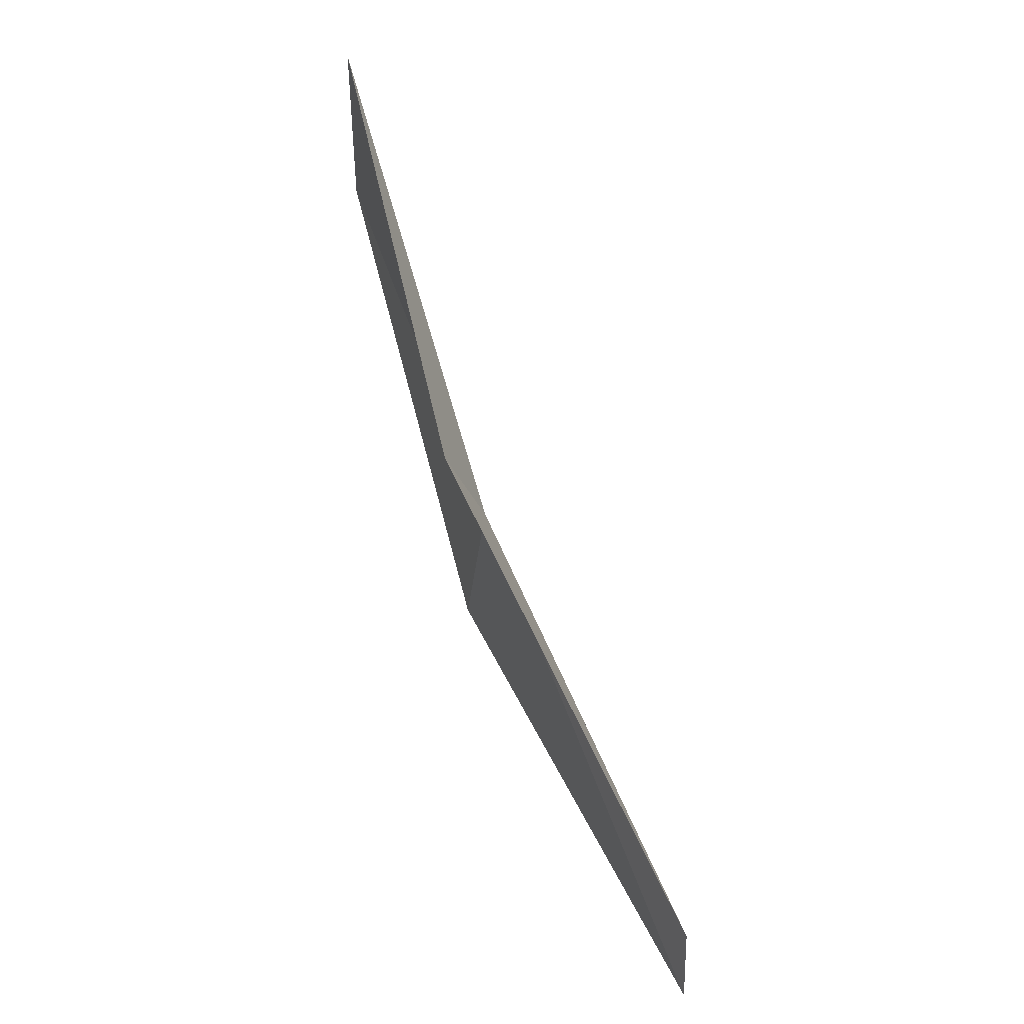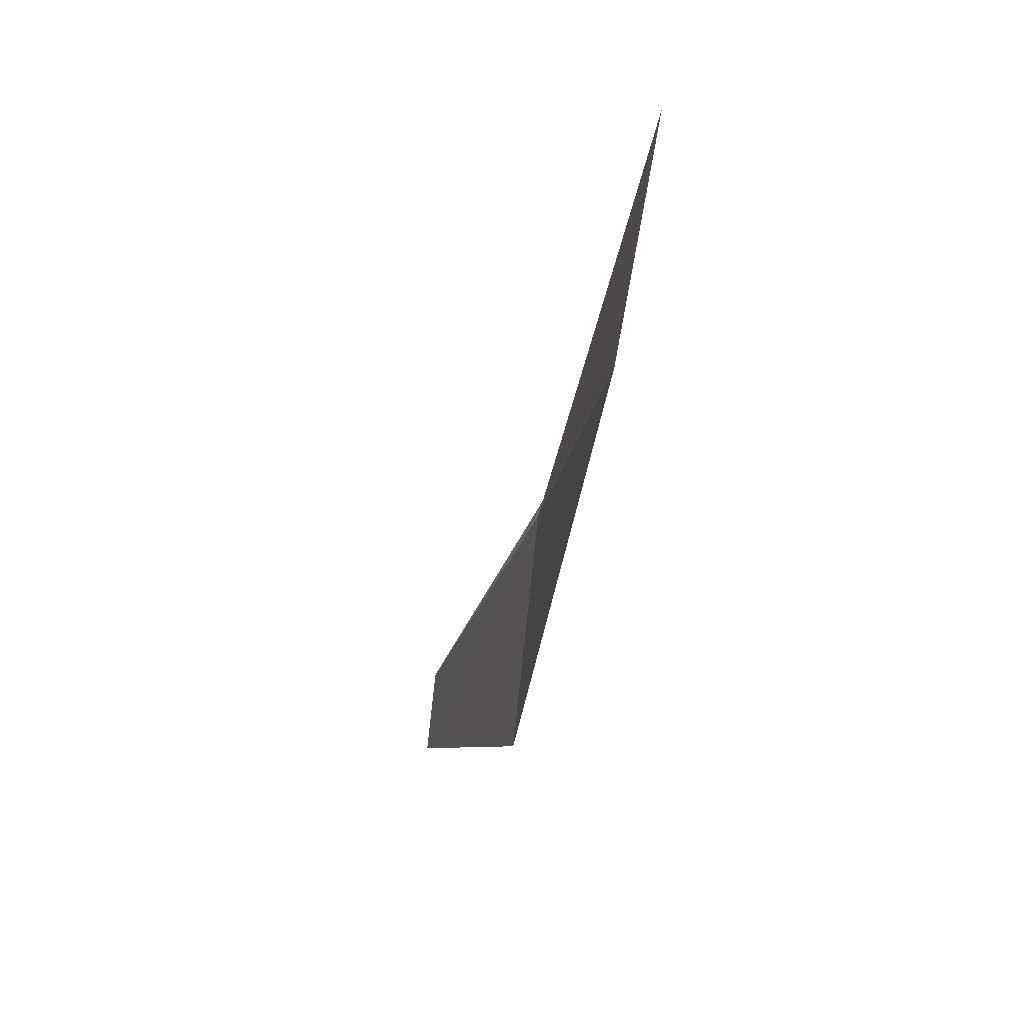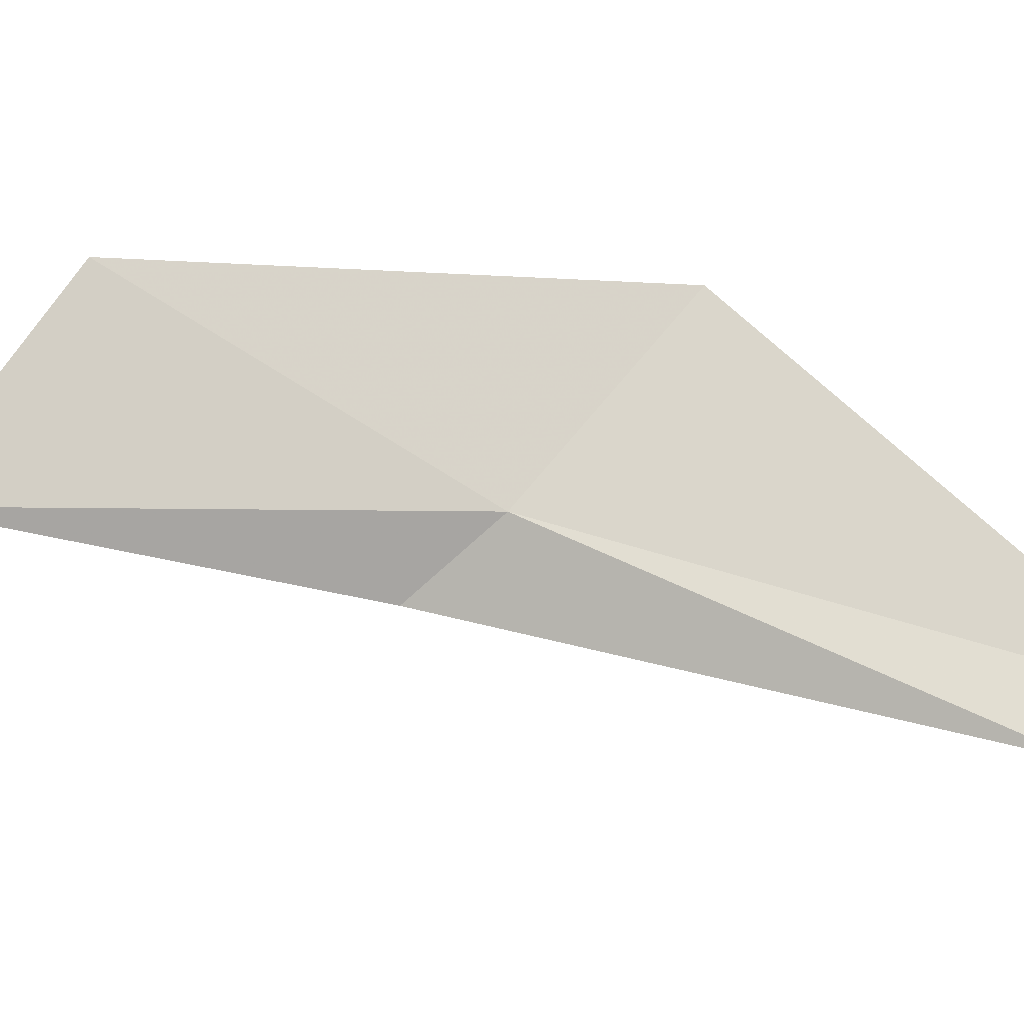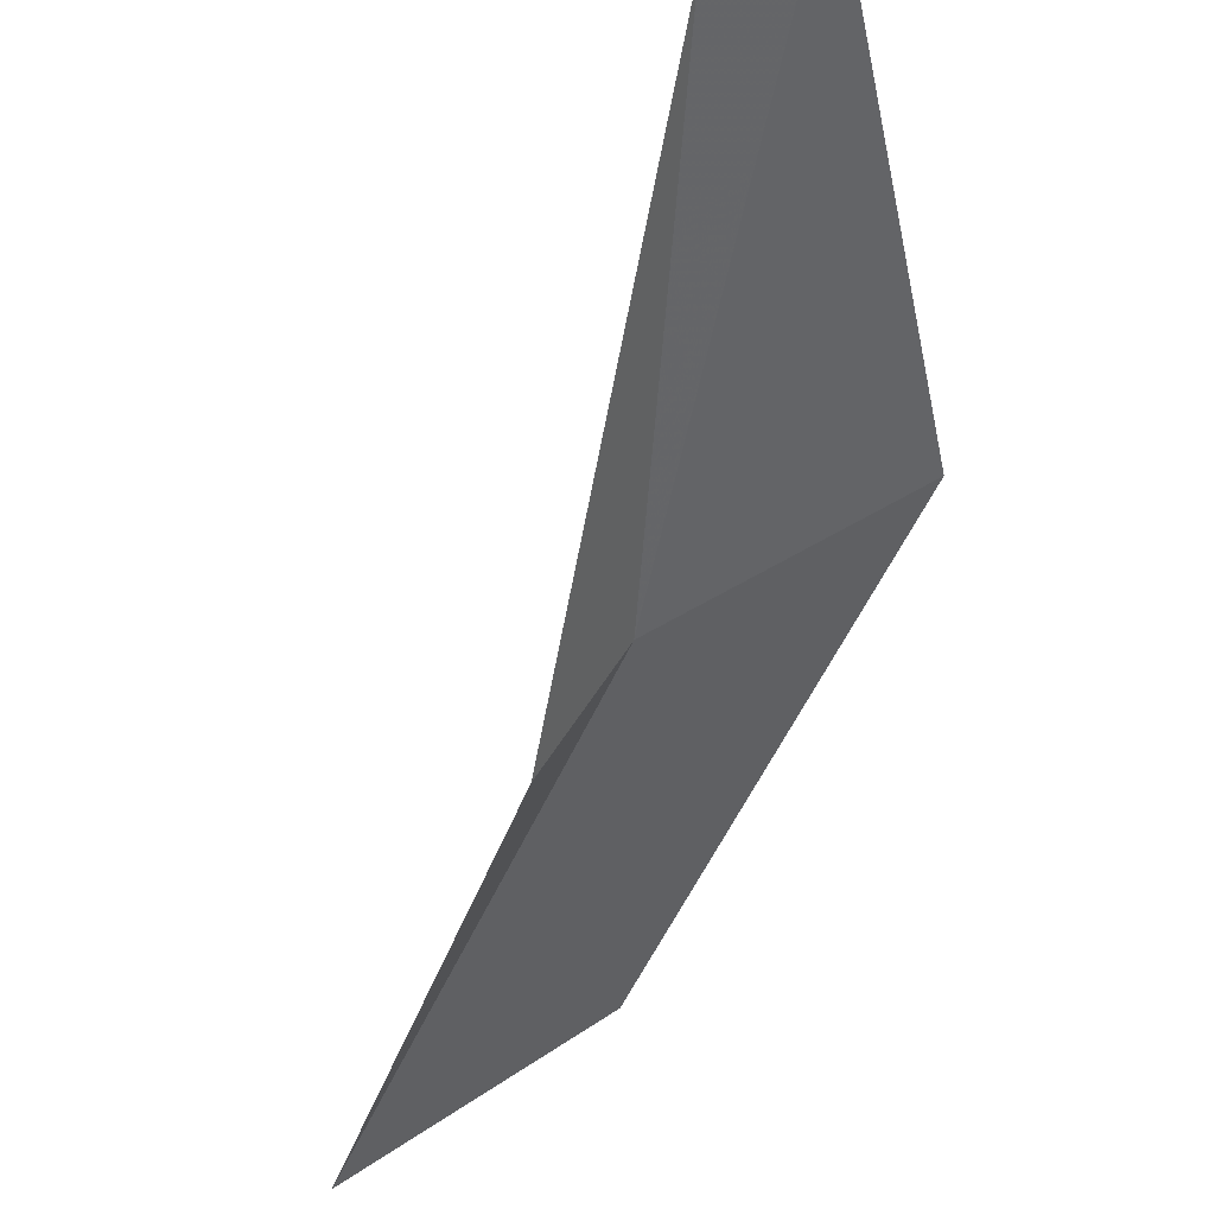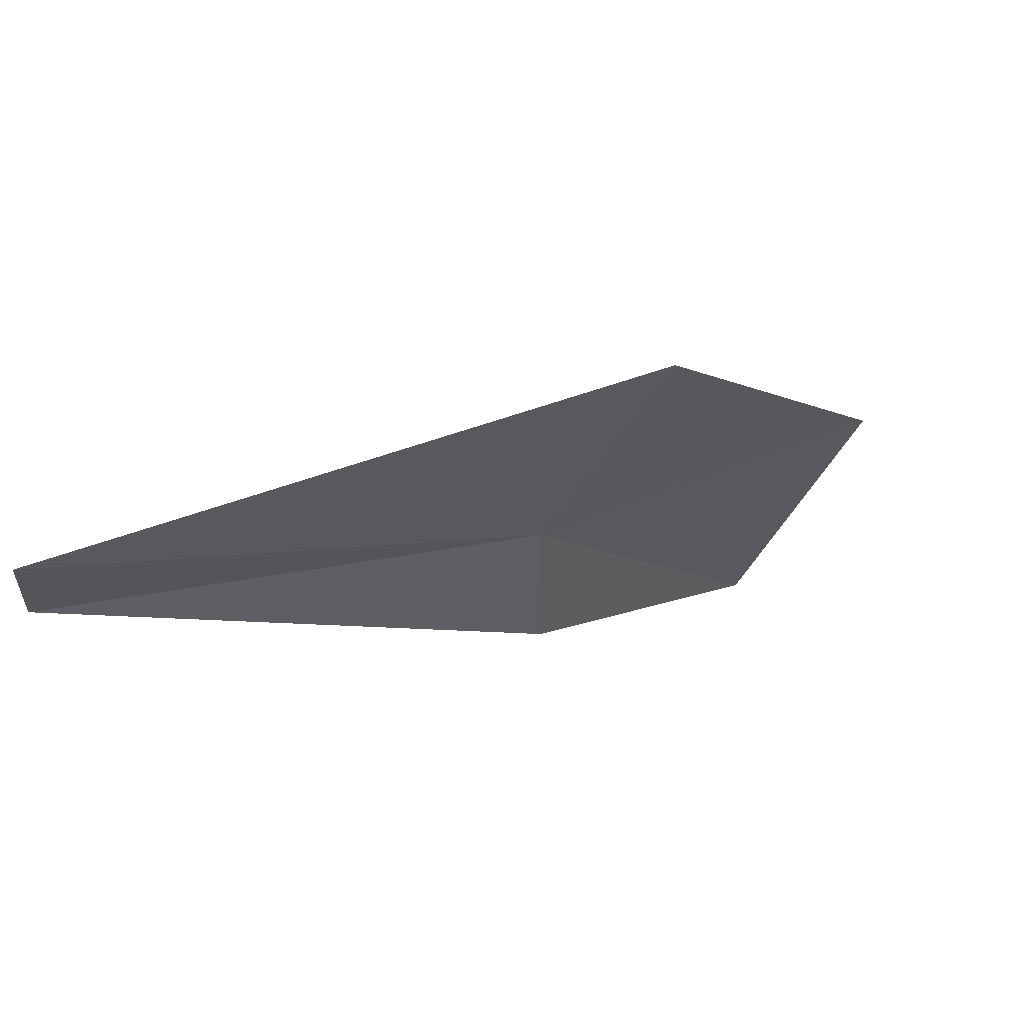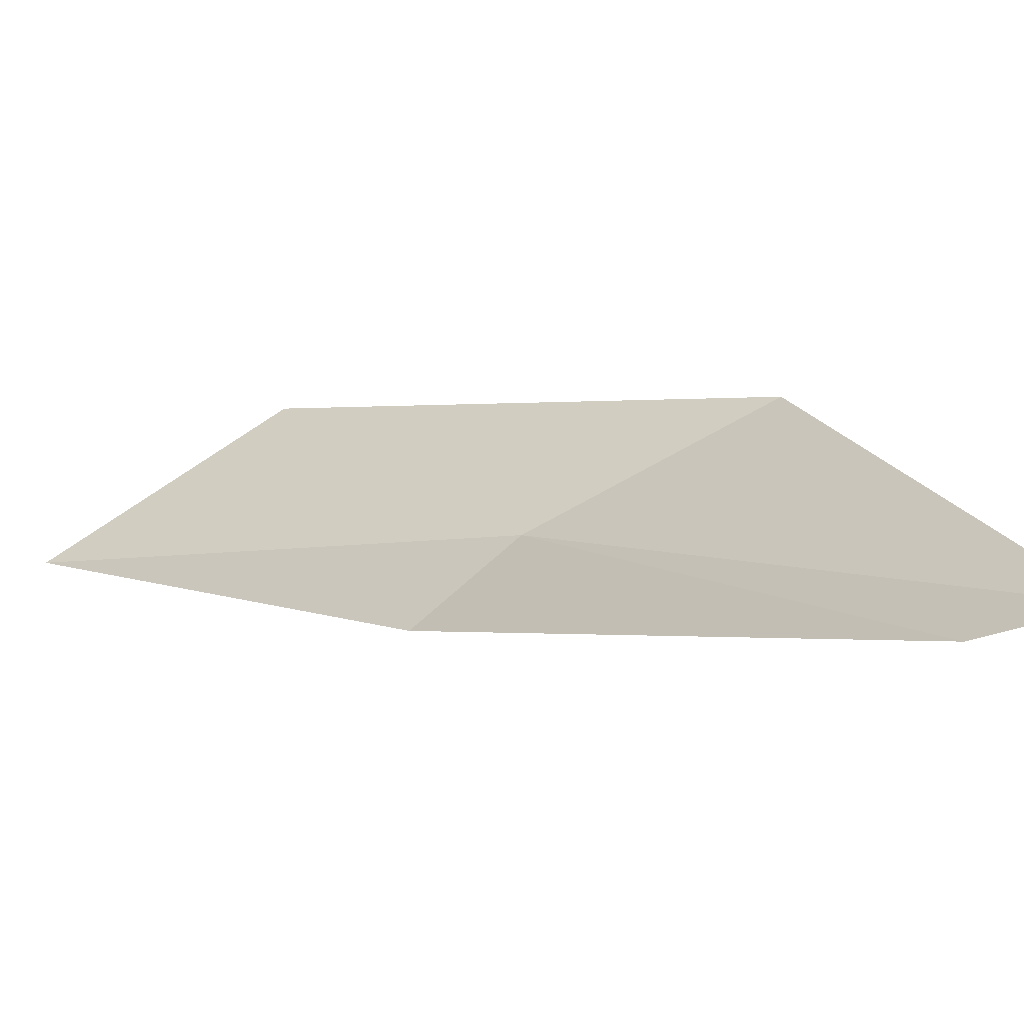
<metadata>
{"format":"obj","ext":"obj","renderer":"f3d","projection":"perspective","resolution":1024,"background":"white","views":[{"elev":23.1,"azim":-143.9,"up":"+Y"},{"elev":27.0,"azim":54.3,"up":"+Y"},{"elev":40.2,"azim":-103.3,"up":"+Z"},{"elev":-59.1,"azim":-43.4,"up":"+Z"},{"elev":-3.1,"azim":4.8,"up":"+Z"},{"elev":-0.1,"azim":-75.4,"up":"+Z"}]}
</metadata>
<code>
v -14.14 2.908 37.82
v -12.91 6.786 37.61
v -11.99 5.284 38.74
v -14.19 3.65 37.2
v -13.24 1.358 38.74
v -16.66 -0.1632 37.28
v -16.54 -0.9394 37.48
f 1 3 2
f 1 2 4
f 1 5 3
f 1 4 6
f 1 7 5
f 1 6 7

</code>
